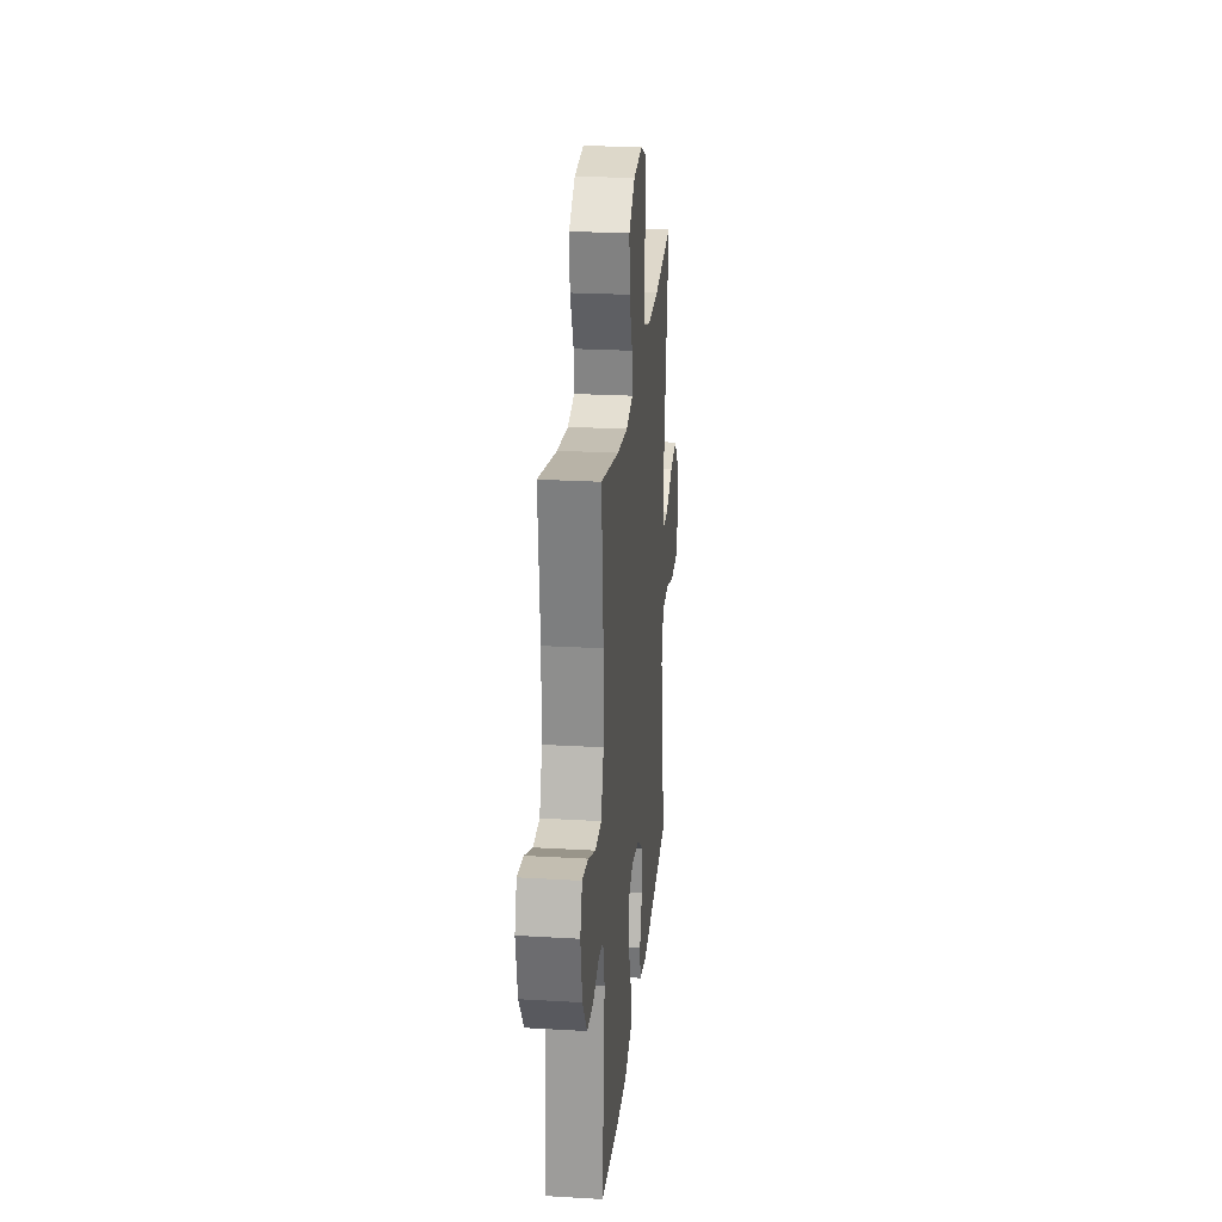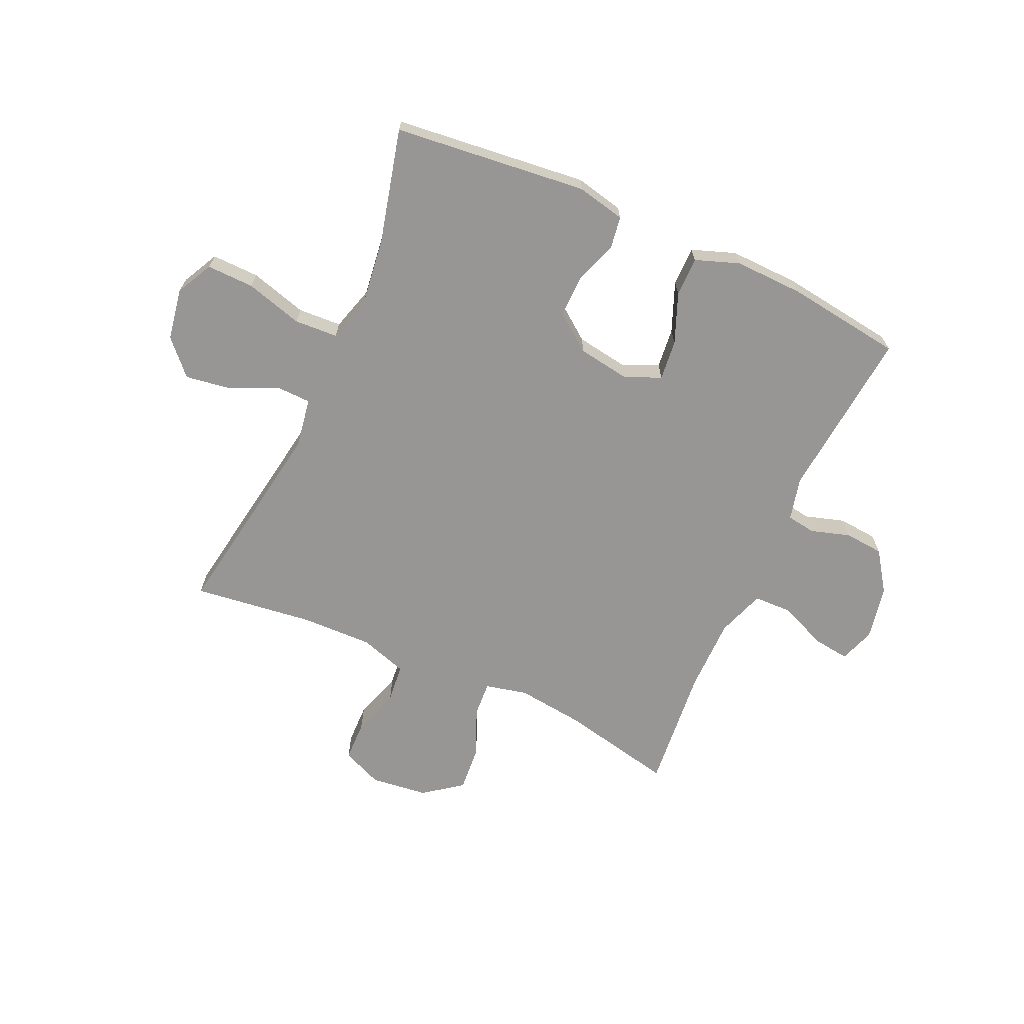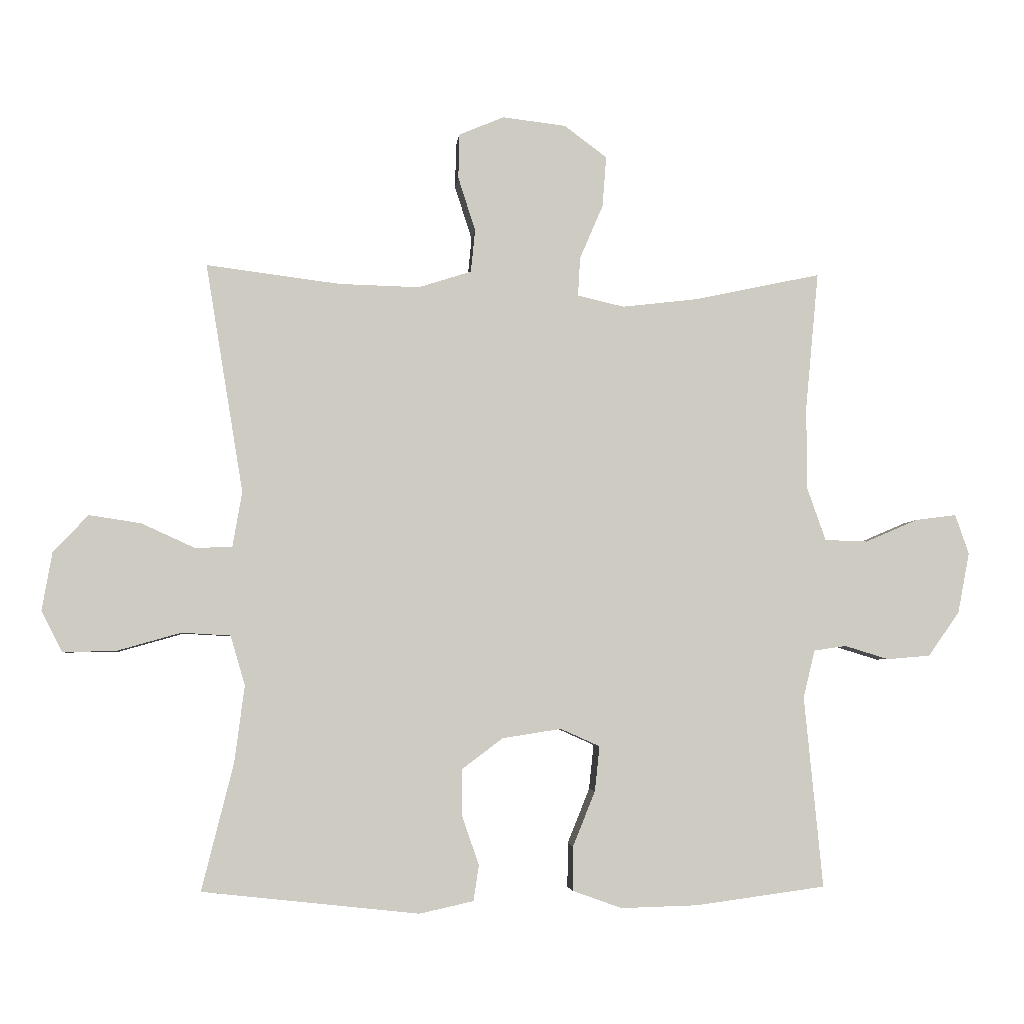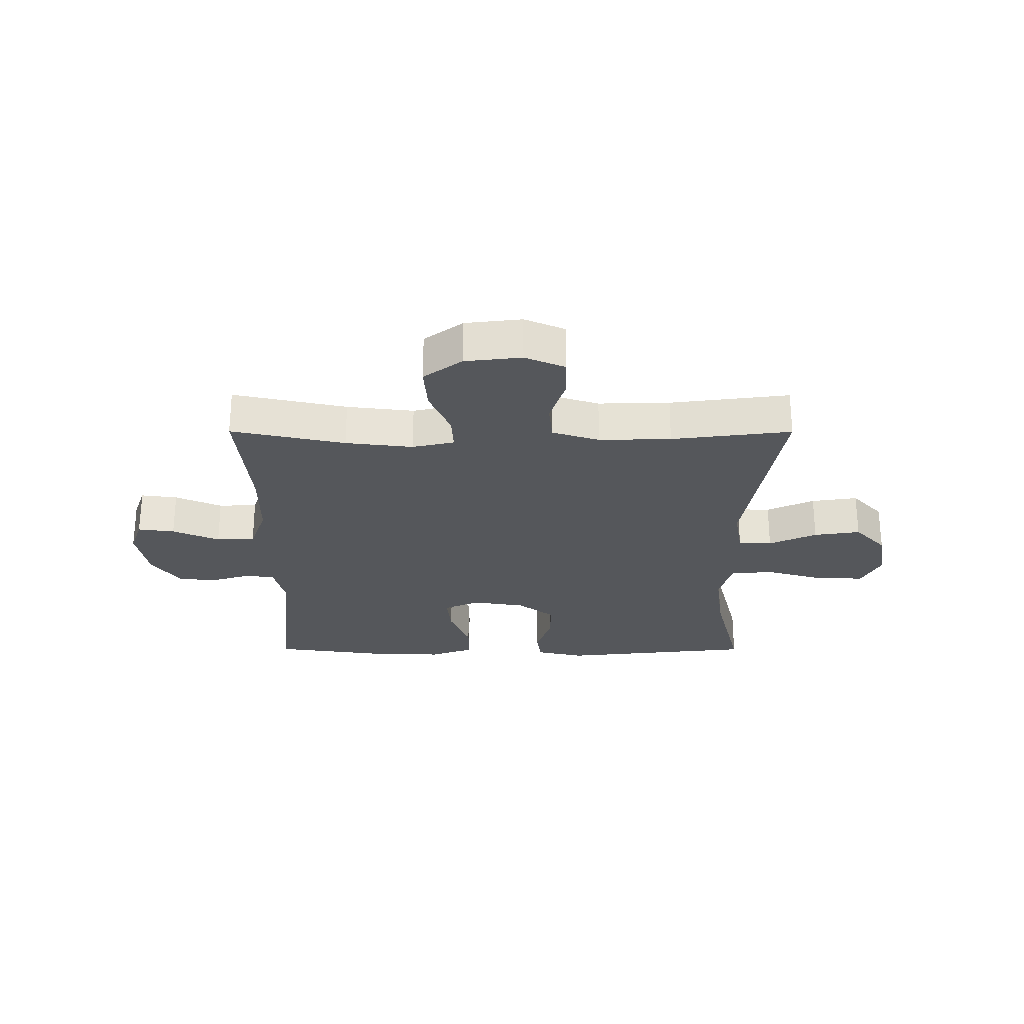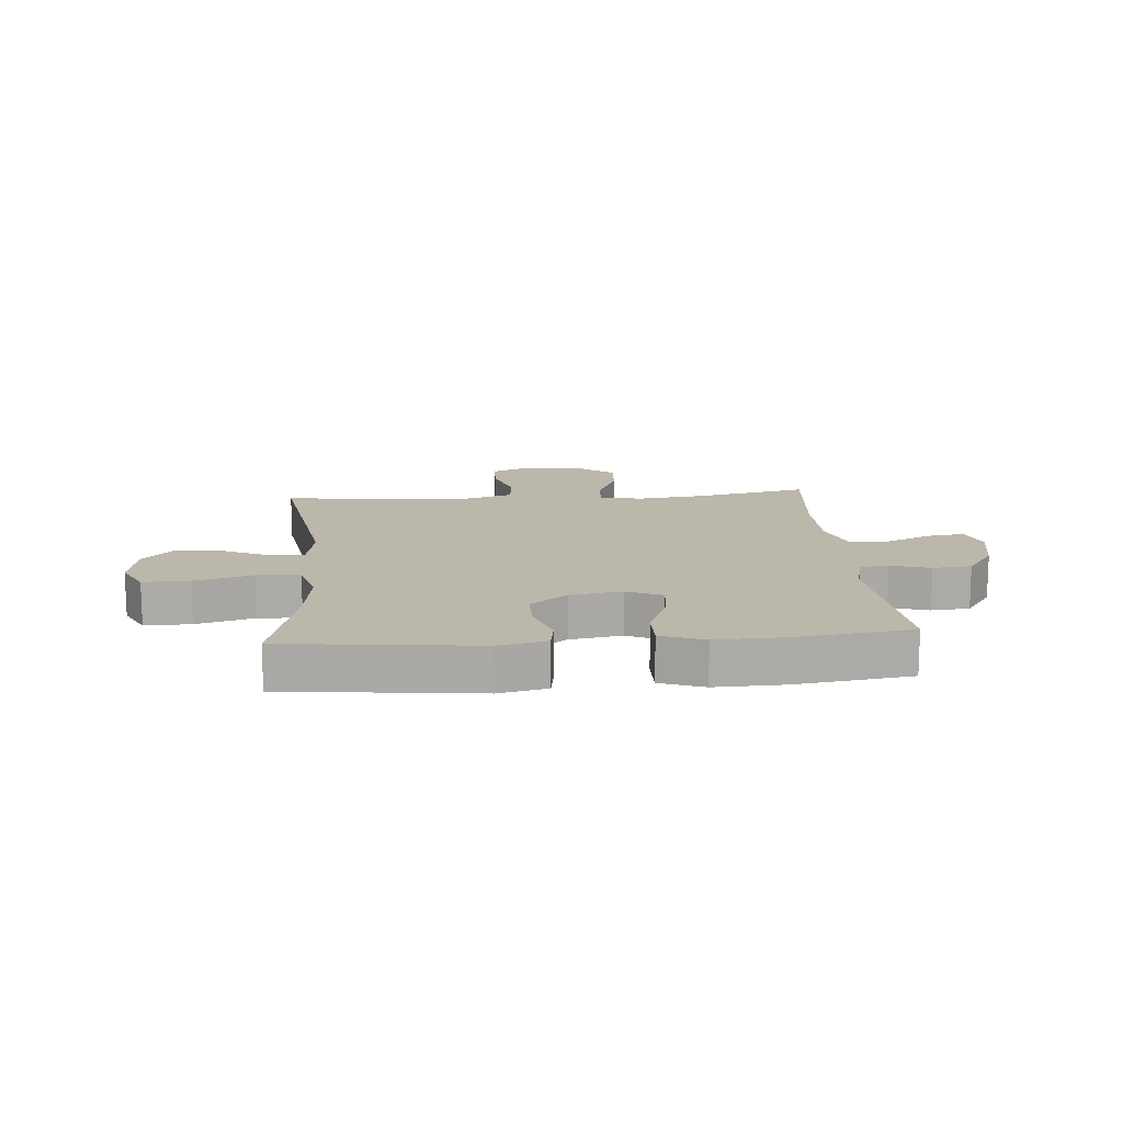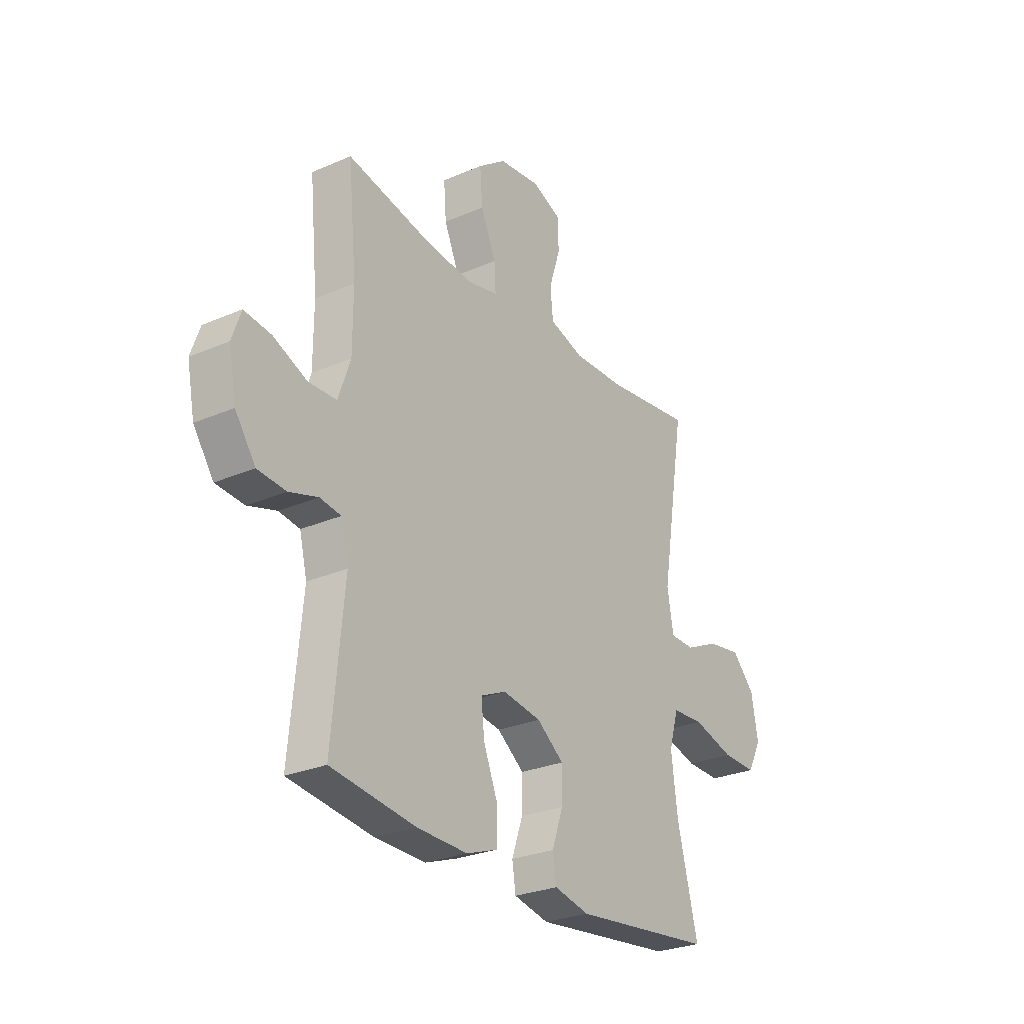
<metadata>
{"format":"obj","ext":"obj","renderer":"f3d","projection":"perspective","resolution":1024,"background":"white","views":[{"elev":24.5,"azim":-84.5,"up":"+Z"},{"elev":-67.8,"azim":155.7,"up":"+Y"},{"elev":-4.1,"azim":174.6,"up":"+Z"},{"elev":-26.7,"azim":-0.1,"up":"+Y"},{"elev":14.3,"azim":175.5,"up":"+Y"},{"elev":-27.1,"azim":-56.1,"up":"+Z"}]}
</metadata>
<code>
o path9658
v -0.2862 0.0375 -0.5562
v -0.163 0.0375 -0.5596
v -0.08465 0.0375 -0.5315
v -0.08505 0.0375 -0.4608
v -0.1206 0.0375 -0.3724
v -0.1282 0.0375 -0.3005
v -0.06543 0.0375 -0.2724
v 0.02881 0.0375 -0.2872
v 0.09502 0.0375 -0.3371
v 0.0939 0.0375 -0.4116
v 0.06688 0.0375 -0.4893
v 0.07552 0.0375 -0.5464
v 0.1622 0.0375 -0.5656
v 0.5083 0.0375 -0.528
v 0.4573 0.0375 -0.3243
v 0.4417 0.0375 -0.2025
v 0.4649 0.0375 -0.123
v 0.5428 0.0375 -0.1187
v 0.6449 0.0375 -0.1477
v 0.7295 0.0375 -0.1497
v 0.7631 0.0375 -0.08421
v 0.747 0.0375 0.008564
v 0.6911 0.0375 0.06827
v 0.6082 0.0375 0.0558
v 0.5231 0.0375 0.01691
v 0.4633 0.0375 0.01855
v 0.4482 0.0375 0.1067
v 0.5083 0.0375 0.4737
v 0.2942 0.0375 0.4464
v 0.1657 0.0375 0.443
v 0.08098 0.0375 0.47
v 0.07416 0.0375 0.5383
v 0.1017 0.0375 0.6243
v 0.1004 0.0375 0.6958
v 0.02813 0.0375 0.7265
v -0.07347 0.0375 0.7145
v -0.1419 0.0375 0.6636
v -0.1357 0.0375 0.5823
v -0.09843 0.0375 0.4957
v -0.09475 0.0375 0.4333
v -0.1697 0.0375 0.4161
v -0.29 0.0375 0.4303
v -0.4936 0.0375 0.4737
v -0.4726 0.0375 0.2523
v -0.473 0.0375 0.1203
v -0.5028 0.0375 0.03517
v -0.5716 0.0375 0.03309
v -0.6552 0.0375 0.06901
v -0.7208 0.0375 0.07762
v -0.7429 0.0375 0.01435
v -0.7241 0.0375 -0.08246
v -0.6743 0.0375 -0.1538
v -0.6048 0.0375 -0.1598
v -0.5342 0.0375 -0.1382
v -0.4826 0.0375 -0.1458
v -0.4641 0.0375 -0.2222
v -0.4936 0.0375 -0.528
v -0.2862 -0.0375 -0.5562
v -0.163 -0.0375 -0.5596
v -0.08465 -0.0375 -0.5315
v -0.08505 -0.0375 -0.4608
v -0.1206 -0.0375 -0.3724
v -0.1282 -0.0375 -0.3005
v -0.06543 -0.0375 -0.2724
v 0.02881 -0.0375 -0.2872
v 0.09502 -0.0375 -0.3371
v 0.0939 -0.0375 -0.4116
v 0.06688 -0.0375 -0.4893
v 0.07552 -0.0375 -0.5464
v 0.1622 -0.0375 -0.5656
v 0.5083 -0.0375 -0.528
v 0.4573 -0.0375 -0.3243
v 0.4417 -0.0375 -0.2025
v 0.4649 -0.0375 -0.123
v 0.5428 -0.0375 -0.1187
v 0.6449 -0.0375 -0.1477
v 0.7295 -0.0375 -0.1497
v 0.7631 -0.0375 -0.08421
v 0.747 -0.0375 0.008564
v 0.6911 -0.0375 0.06827
v 0.6082 -0.0375 0.0558
v 0.5231 -0.0375 0.01691
v 0.4633 -0.0375 0.01855
v 0.4482 -0.0375 0.1067
v 0.5083 -0.0375 0.4737
v 0.2942 -0.0375 0.4464
v 0.1657 -0.0375 0.443
v 0.08098 -0.0375 0.47
v 0.07416 -0.0375 0.5383
v 0.1017 -0.0375 0.6243
v 0.1004 -0.0375 0.6958
v 0.02813 -0.0375 0.7265
v -0.07347 -0.0375 0.7145
v -0.1419 -0.0375 0.6636
v -0.1357 -0.0375 0.5823
v -0.09843 -0.0375 0.4957
v -0.09475 -0.0375 0.4333
v -0.1697 -0.0375 0.4161
v -0.29 -0.0375 0.4303
v -0.4936 -0.0375 0.4737
v -0.4726 -0.0375 0.2523
v -0.473 -0.0375 0.1203
v -0.5028 -0.0375 0.03517
v -0.5716 -0.0375 0.03309
v -0.6552 -0.0375 0.06901
v -0.7208 -0.0375 0.07762
v -0.7429 -0.0375 0.01435
v -0.7241 -0.0375 -0.08246
v -0.6743 -0.0375 -0.1538
v -0.6048 -0.0375 -0.1598
v -0.5342 -0.0375 -0.1382
v -0.4826 -0.0375 -0.1458
v -0.4641 -0.0375 -0.2222
v -0.4936 -0.0375 -0.528
v 0.07552 0.0375 -0.5464
v 0.07552 0.0375 -0.5464
v 0.1622 0.0375 -0.5656
v -0.2862 0.0375 -0.5562
v -0.163 0.0375 -0.5596
v -0.08465 0.0375 -0.5315
v -0.08465 0.0375 -0.5315
v 0.06688 0.0375 -0.4893
v 0.5083 0.0375 -0.528
v 0.5083 0.0375 -0.528
v -0.08505 0.0375 -0.4608
v -0.4936 0.0375 -0.528
v -0.4936 0.0375 -0.528
v 0.0939 0.0375 -0.4116
v -0.1206 0.0375 -0.3724
v 0.4573 0.0375 -0.3243
v 0.09502 0.0375 -0.3371
v -0.1282 0.0375 -0.3005
v -0.1282 0.0375 -0.3005
v -0.4641 0.0375 -0.2222
v 0.02881 0.0375 -0.2872
v 0.4417 0.0375 -0.2025
v -0.06543 0.0375 -0.2724
v -0.4826 0.0375 -0.1458
v -0.4826 0.0375 -0.1458
v 0.4649 0.0375 -0.123
v 0.4649 0.0375 -0.123
v -0.6743 0.0375 -0.1538
v -0.6048 0.0375 -0.1598
v -0.5342 0.0375 -0.1382
v -0.7241 0.0375 -0.08246
v 0.6449 0.0375 -0.1477
v 0.7295 0.0375 -0.1497
v 0.7295 0.0375 -0.1497
v 0.7631 0.0375 -0.08421
v 0.5428 0.0375 -0.1187
v 0.747 0.0375 0.008564
v -0.7429 0.0375 0.01435
v 0.6911 0.0375 0.06827
v -0.7208 0.0375 0.07762
v -0.7208 0.0375 0.07762
v 0.5231 0.0375 0.01691
v 0.4633 0.0375 0.01855
v 0.4633 0.0375 0.01855
v 0.6082 0.0375 0.0558
v -0.5028 0.0375 0.03517
v -0.5028 0.0375 0.03517
v -0.5716 0.0375 0.03309
v 0.4482 0.0375 0.1067
v -0.6552 0.0375 0.06901
v -0.473 0.0375 0.1203
v -0.4726 0.0375 0.2523
v -0.4936 0.0375 0.4737
v -0.4936 0.0375 0.4737
v -0.1697 0.0375 0.4161
v -0.29 0.0375 0.4303
v -0.09475 0.0375 0.4333
v -0.09475 0.0375 0.4333
v -0.09843 0.0375 0.4957
v 0.1657 0.0375 0.443
v 0.08098 0.0375 0.47
v 0.08098 0.0375 0.47
v 0.2942 0.0375 0.4464
v 0.5083 0.0375 0.4737
v 0.5083 0.0375 0.4737
v 0.07416 0.0375 0.5383
v -0.1357 0.0375 0.5823
v 0.1017 0.0375 0.6243
v -0.1419 0.0375 0.6636
v 0.1004 0.0375 0.6958
v 0.1004 0.0375 0.6958
v -0.07347 0.0375 0.7145
v 0.02813 0.0375 0.7265
v 0.07552 -0.0375 -0.5464
v 0.07552 -0.0375 -0.5464
v 0.1622 -0.0375 -0.5656
v -0.2862 -0.0375 -0.5562
v -0.163 -0.0375 -0.5596
v -0.08465 -0.0375 -0.5315
v -0.08465 -0.0375 -0.5315
v 0.06688 -0.0375 -0.4893
v 0.5083 -0.0375 -0.528
v 0.5083 -0.0375 -0.528
v -0.08505 -0.0375 -0.4608
v -0.4936 -0.0375 -0.528
v -0.4936 -0.0375 -0.528
v 0.0939 -0.0375 -0.4116
v -0.1206 -0.0375 -0.3724
v 0.4573 -0.0375 -0.3243
v 0.09502 -0.0375 -0.3371
v -0.1282 -0.0375 -0.3005
v -0.1282 -0.0375 -0.3005
v -0.4641 -0.0375 -0.2222
v 0.02881 -0.0375 -0.2872
v 0.4417 -0.0375 -0.2025
v -0.06543 -0.0375 -0.2724
v -0.4826 -0.0375 -0.1458
v -0.4826 -0.0375 -0.1458
v 0.4649 -0.0375 -0.123
v 0.4649 -0.0375 -0.123
v -0.6743 -0.0375 -0.1538
v -0.6048 -0.0375 -0.1598
v -0.5342 -0.0375 -0.1382
v -0.7241 -0.0375 -0.08246
v 0.6449 -0.0375 -0.1477
v 0.7295 -0.0375 -0.1497
v 0.7295 -0.0375 -0.1497
v 0.7631 -0.0375 -0.08421
v 0.5428 -0.0375 -0.1187
v 0.747 -0.0375 0.008564
v -0.7429 -0.0375 0.01435
v 0.6911 -0.0375 0.06827
v -0.7208 -0.0375 0.07762
v -0.7208 -0.0375 0.07762
v 0.5231 -0.0375 0.01691
v 0.4633 -0.0375 0.01855
v 0.4633 -0.0375 0.01855
v 0.6082 -0.0375 0.0558
v -0.5028 -0.0375 0.03517
v -0.5028 -0.0375 0.03517
v -0.5716 -0.0375 0.03309
v 0.4482 -0.0375 0.1067
v -0.6552 -0.0375 0.06901
v -0.473 -0.0375 0.1203
v -0.4726 -0.0375 0.2523
v -0.4936 -0.0375 0.4737
v -0.4936 -0.0375 0.4737
v -0.1697 -0.0375 0.4161
v -0.29 -0.0375 0.4303
v -0.09475 -0.0375 0.4333
v -0.09475 -0.0375 0.4333
v -0.09843 -0.0375 0.4957
v 0.1657 -0.0375 0.443
v 0.08098 -0.0375 0.47
v 0.08098 -0.0375 0.47
v 0.2942 -0.0375 0.4464
v 0.5083 -0.0375 0.4737
v 0.5083 -0.0375 0.4737
v 0.07416 -0.0375 0.5383
v -0.1357 -0.0375 0.5823
v 0.1017 -0.0375 0.6243
v -0.1419 -0.0375 0.6636
v 0.1004 -0.0375 0.6958
v 0.1004 -0.0375 0.6958
v -0.07347 -0.0375 0.7145
v 0.02813 -0.0375 0.7265
f 208 213 230
f 205 233 211
f 232 219 224
f 207 205 211
f 260 255 257
f 213 229 230
f 198 192 193
f 202 192 198
f 217 235 216
f 208 247 244
f 222 224 219
f 210 238 233
f 229 223 232
f 250 236 251
f 225 237 227
f 246 253 254
f 244 248 246
f 190 203 201
f 254 253 259
f 216 218 215
f 250 247 236
f 201 203 204
f 230 236 208
f 254 259 256
f 208 236 247
f 208 244 210
f 217 233 235
f 220 222 219
f 246 248 253
f 211 233 217
f 244 247 248
f 226 232 224
f 237 218 235
f 216 235 218
f 209 204 203
f 191 207 199
f 253 255 259
f 239 243 240
f 238 242 239
f 239 242 243
f 219 232 223
f 210 233 205
f 188 190 195
f 218 237 225
f 195 190 201
f 204 209 208
f 203 190 196
f 210 244 242
f 259 255 260
f 223 229 213
f 213 208 209
f 191 202 207
f 210 242 238
f 202 205 207
f 192 202 191
f 116 13 70 189
f 1 2 59 58
f 2 121 194 59
f 11 12 69 68
f 13 124 197 70
f 3 4 61 60
f 127 1 58 200
f 10 11 68 67
f 4 5 62 61
f 14 15 72 71
f 9 10 67 66
f 5 133 206 62
f 56 57 114 113
f 8 9 66 65
f 15 16 73 72
f 6 7 64 63
f 7 8 65 64
f 139 56 113 212
f 16 141 214 73
f 52 53 110 109
f 53 54 111 110
f 51 52 109 108
f 19 148 221 76
f 20 21 78 77
f 18 19 76 75
f 54 55 112 111
f 17 18 75 74
f 21 22 79 78
f 50 51 108 107
f 22 23 80 79
f 155 50 107 228
f 25 158 231 82
f 24 25 82 81
f 23 24 81 80
f 161 47 104 234
f 26 27 84 83
f 48 49 106 105
f 47 48 105 104
f 45 46 103 102
f 44 45 102 101
f 168 44 101 241
f 41 42 99 98
f 172 41 98 245
f 39 40 97 96
f 30 176 249 87
f 29 30 87 86
f 179 29 86 252
f 27 28 85 84
f 42 43 100 99
f 31 32 89 88
f 38 39 96 95
f 32 33 90 89
f 37 38 95 94
f 33 185 258 90
f 36 37 94 93
f 35 36 93 92
f 34 35 92 91
f 135 157 140
f 132 138 160
f 159 151 146
f 134 138 132
f 187 184 182
f 140 157 156
f 125 120 119
f 129 125 119
f 144 143 162
f 135 171 174
f 149 146 151
f 137 160 165
f 156 159 150
f 177 178 163
f 152 154 164
f 173 181 180
f 171 173 175
f 117 128 130
f 181 186 180
f 143 142 145
f 177 163 174
f 128 131 130
f 157 135 163
f 181 183 186
f 135 174 163
f 135 137 171
f 144 162 160
f 147 146 149
f 173 180 175
f 138 144 160
f 171 175 174
f 153 151 159
f 164 162 145
f 143 145 162
f 136 130 131
f 118 126 134
f 180 186 182
f 166 167 170
f 165 166 169
f 166 170 169
f 146 150 159
f 137 132 160
f 115 122 117
f 145 152 164
f 122 128 117
f 131 135 136
f 130 123 117
f 137 169 171
f 186 187 182
f 150 140 156
f 140 136 135
f 118 134 129
f 137 165 169
f 129 134 132
f 119 118 129

</code>
